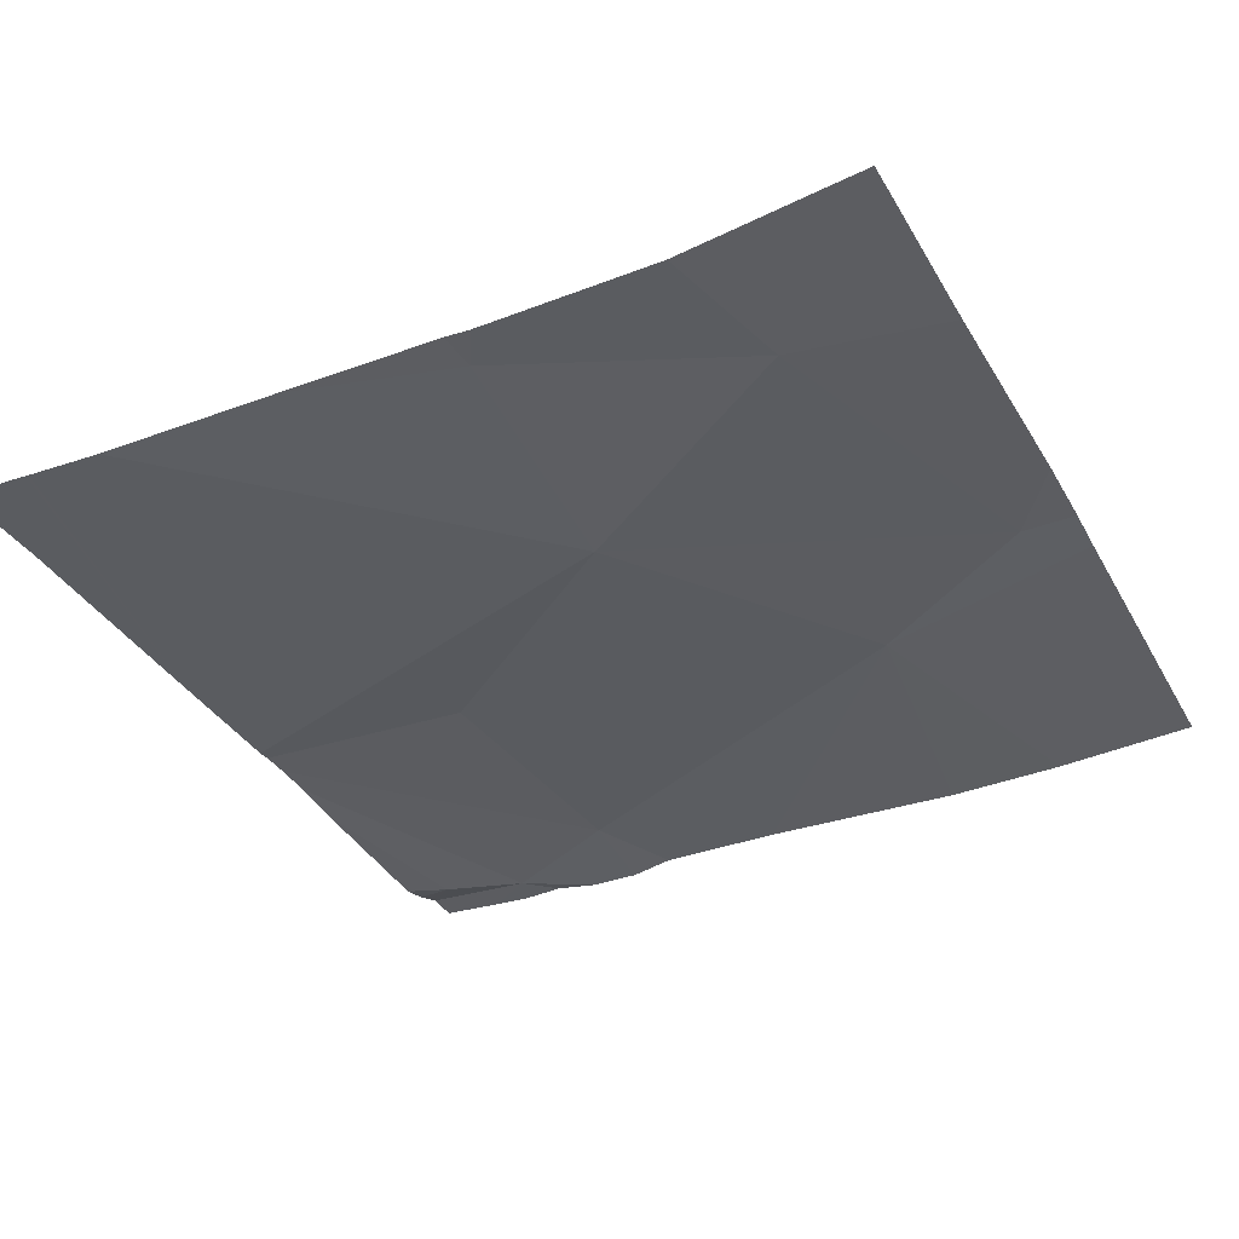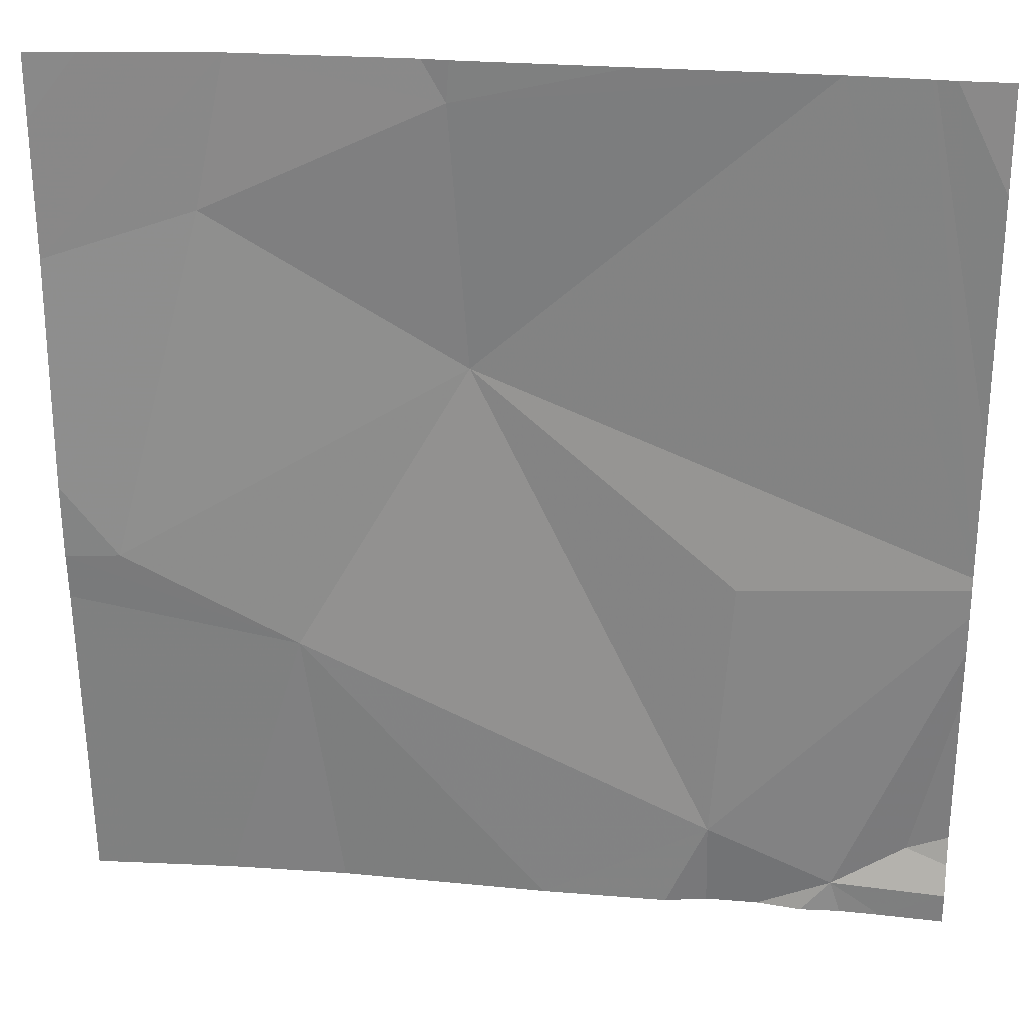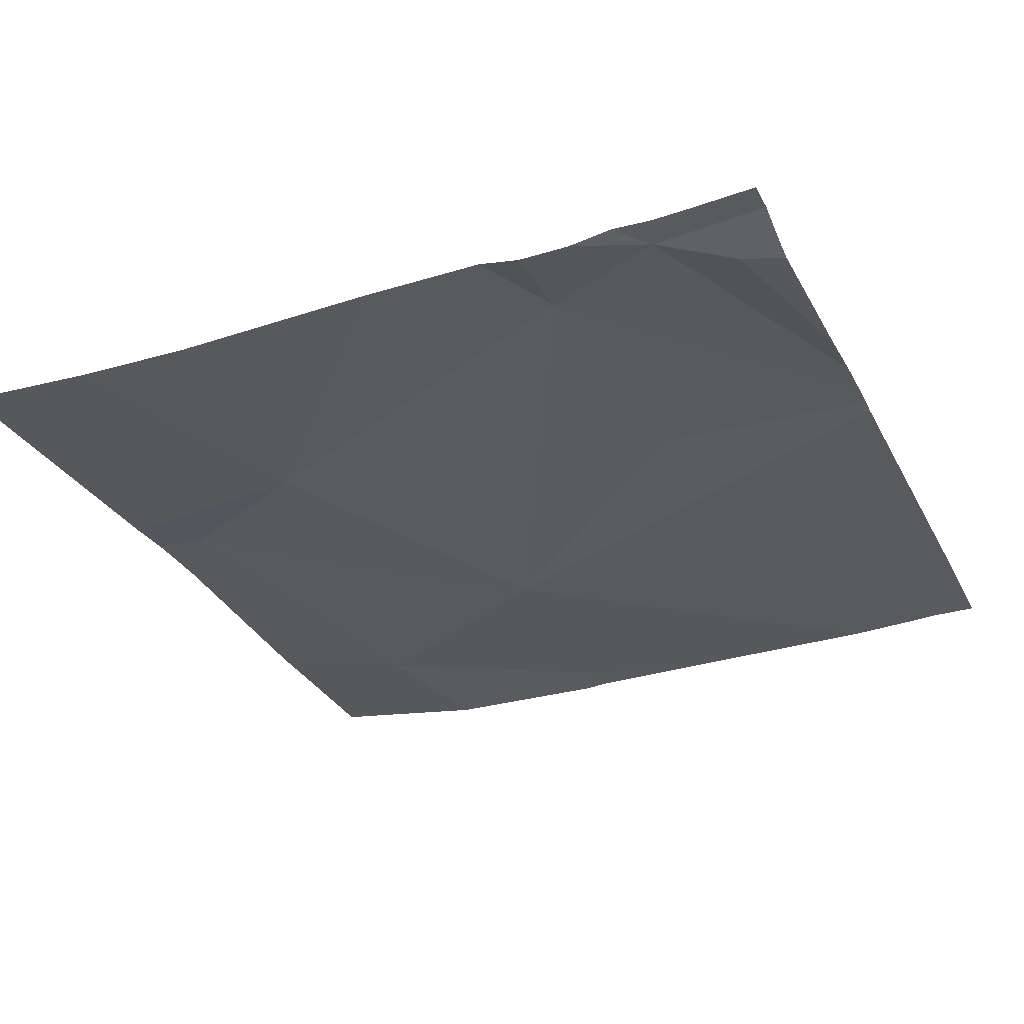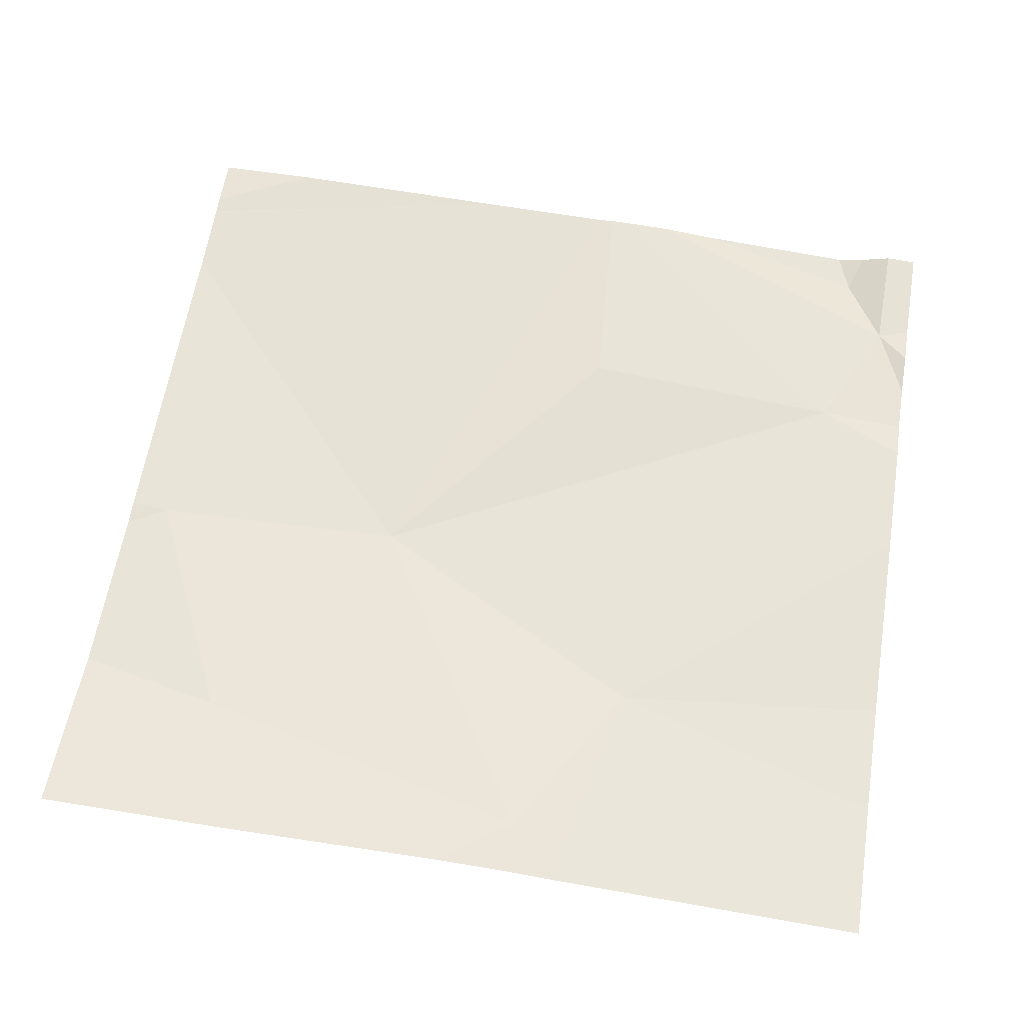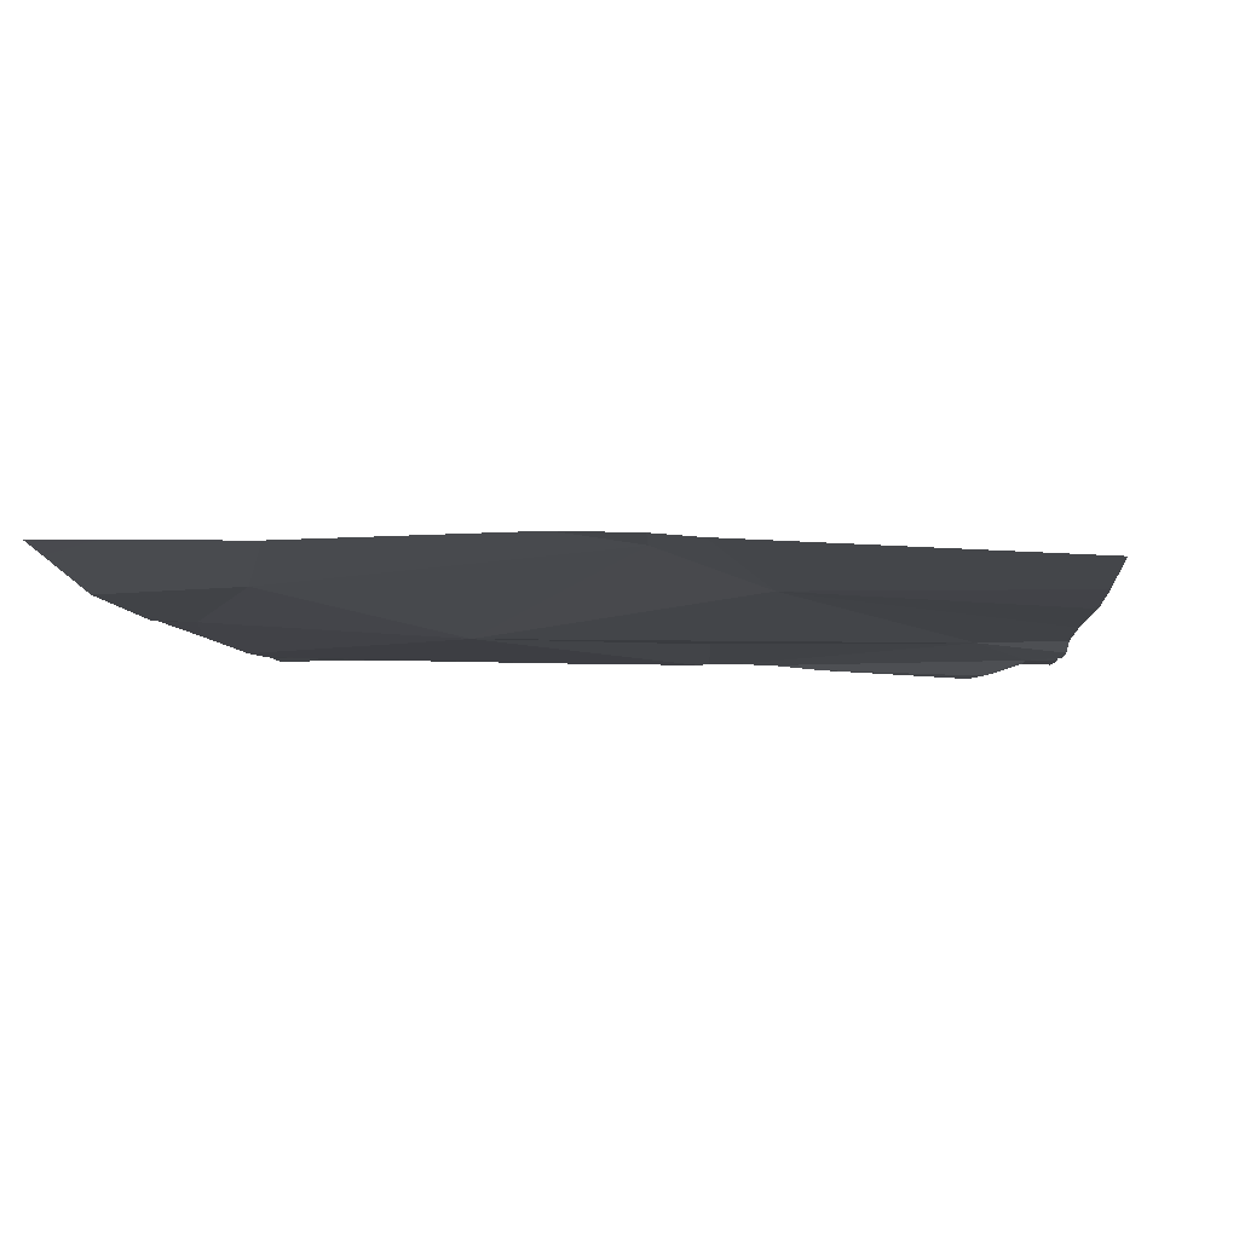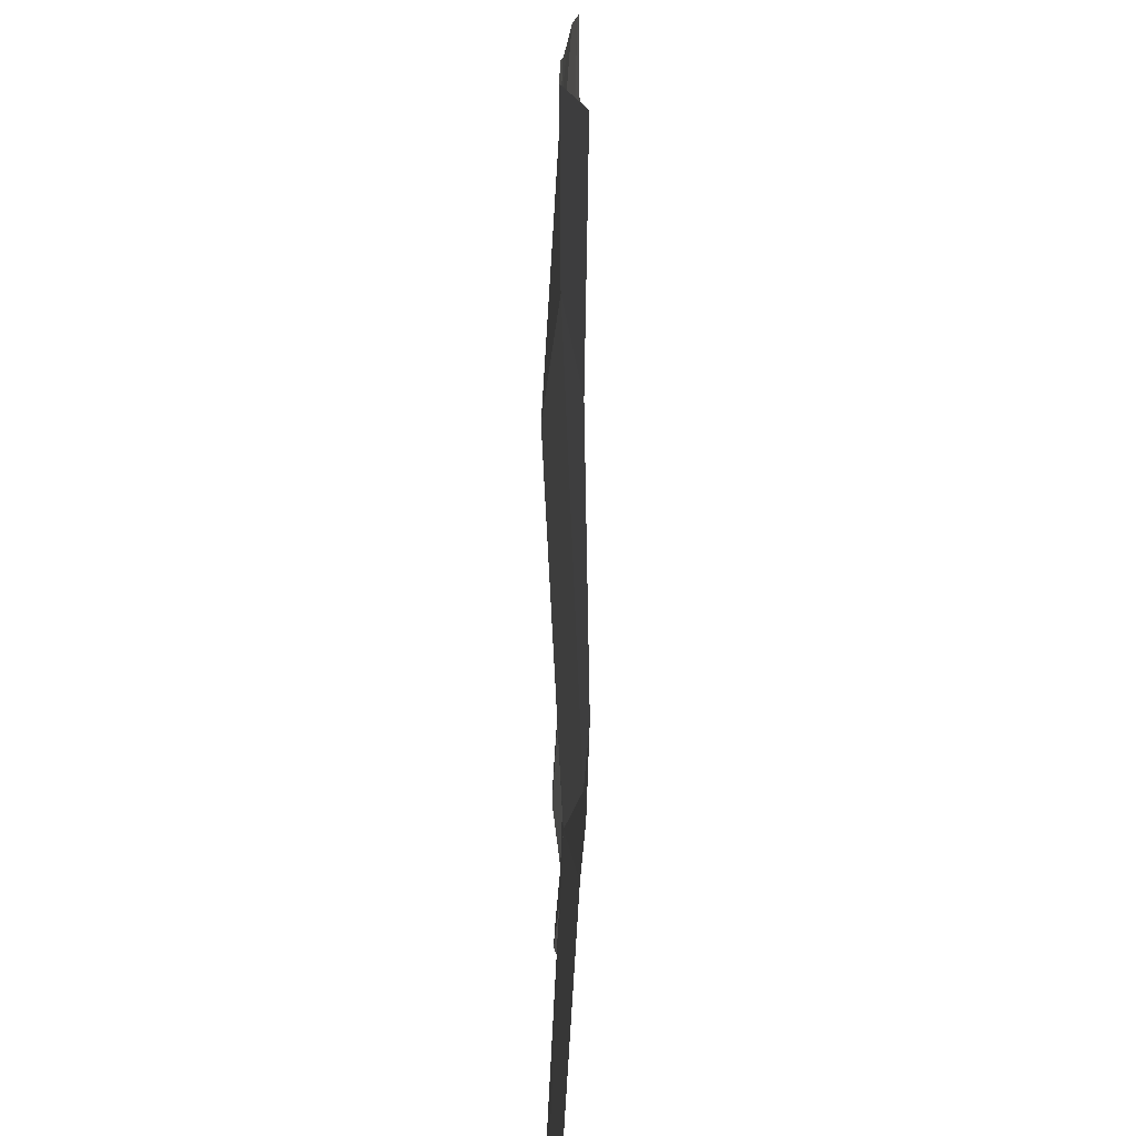
<metadata>
{"format":"obj","ext":"obj","renderer":"f3d","projection":"perspective","resolution":1024,"background":"white","views":[{"elev":-34.1,"azim":-153.5,"up":"+Z"},{"elev":26.1,"azim":7.9,"up":"+Y"},{"elev":-32.4,"azim":23.7,"up":"+Z"},{"elev":61.3,"azim":-80.8,"up":"+Z"},{"elev":-5.8,"azim":-84.1,"up":"+Z"},{"elev":15.5,"azim":-88.6,"up":"+Y"}]}
</metadata>
<code>
v -124 233.5 483.2
v -124.2 233.4 483.2
v -123.9 233.4 483.2
v -124.6 233.4 483.2
v -123.9 233.4 483.2
v -124.3 234.4 483.2
v -124.5 233.7 483.2
v -124 233.8 483.2
v -124.3 234.4 483.2
v -123.8 233.5 483.2
v -124.4 233.4 483.2
v -124.3 234 483.2
v -123.9 234.4 483.2
v -124.1 234.4 483.2
v -124.7 234.4 483.2
v -124.6 234.4 483.2
v -123.8 233.8 483.2
v -123.8 233.7 483.2
v -124.7 233.8 483.2
v -124 233.4 483.2
v -124.6 234.2 483.2
v -124.1 233.4 483.2
v -124.3 234.3 483.2
v -124.7 233.9 483.2
v -124.7 233.8 483.2
v -124.7 233.8 483.2
v -123.8 234.4 483.2
v -124.7 234.1 483.2
v -124.7 234.3 483.2
v -123.8 233.4 483.2
v -124.5 234.4 483.2
v -123.8 233.8 483.2
v -123.8 233.7 483.2
v -123.8 233.8 483.2
v -124.7 234.4 483.2
v -123.8 233.5 483.2
v -123.8 233.5 483.2
v -123.8 234.2 483.2
v -123.8 234 483.2
v -124 233.4 483.2
v -123.9 233.4 483.2
v -124.7 233.4 483.2
v -124.7 233.4 483.2
v -123.8 233.4 483.2
v -123.8 233.4 483.2
v -124.7 234.4 483.2
v -123.8 234.4 483.2
v -123.8 234.4 483.2
v -123.8 234.4 483.2
f 1 3 18
f 46 29 35
f 1 7 2
f 8 1 17
f 35 29 15
f 18 10 33
f 12 8 32
f 15 29 16
f 16 28 31
f 41 3 5
f 7 19 25
f 19 7 12
f 4 26 42
f 10 3 30
f 24 21 28
f 40 3 20
f 12 1 8
f 12 21 19
f 12 7 1
f 3 1 20
f 29 28 16
f 14 23 13
f 13 12 34
f 12 23 21
f 23 12 13
f 13 34 47
f 31 23 6
f 5 3 40
f 24 19 21
f 25 19 24
f 30 3 44
f 26 7 25
f 4 7 26
f 17 1 18
f 28 21 31
f 18 3 10
f 9 23 14
f 32 8 17
f 11 7 4
f 33 10 37
f 34 12 32
f 6 23 9
f 20 1 22
f 36 10 30
f 27 38 49
f 37 10 36
f 22 1 2
f 39 38 27
f 2 7 11
f 47 39 48
f 42 26 43
f 31 21 23
f 44 3 41
f 45 30 44
f 47 34 39
f 48 39 27

</code>
